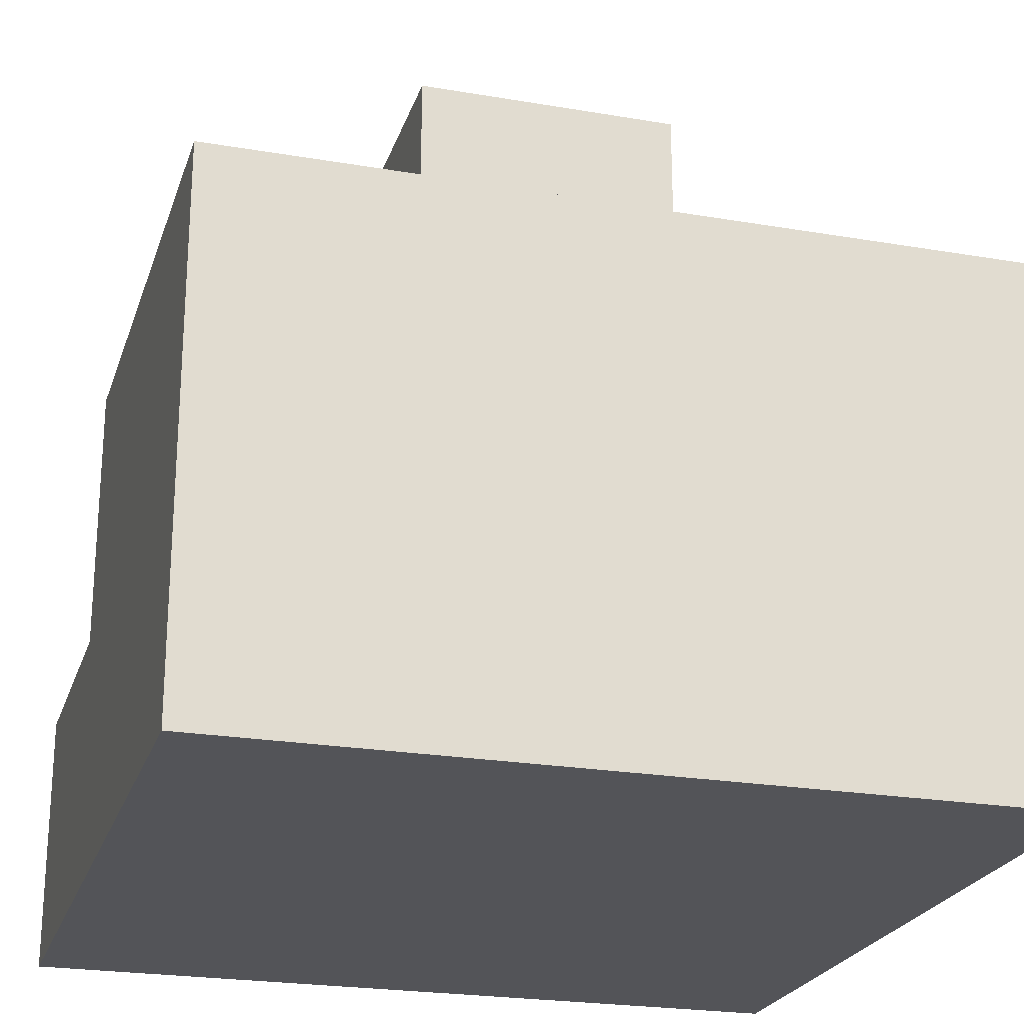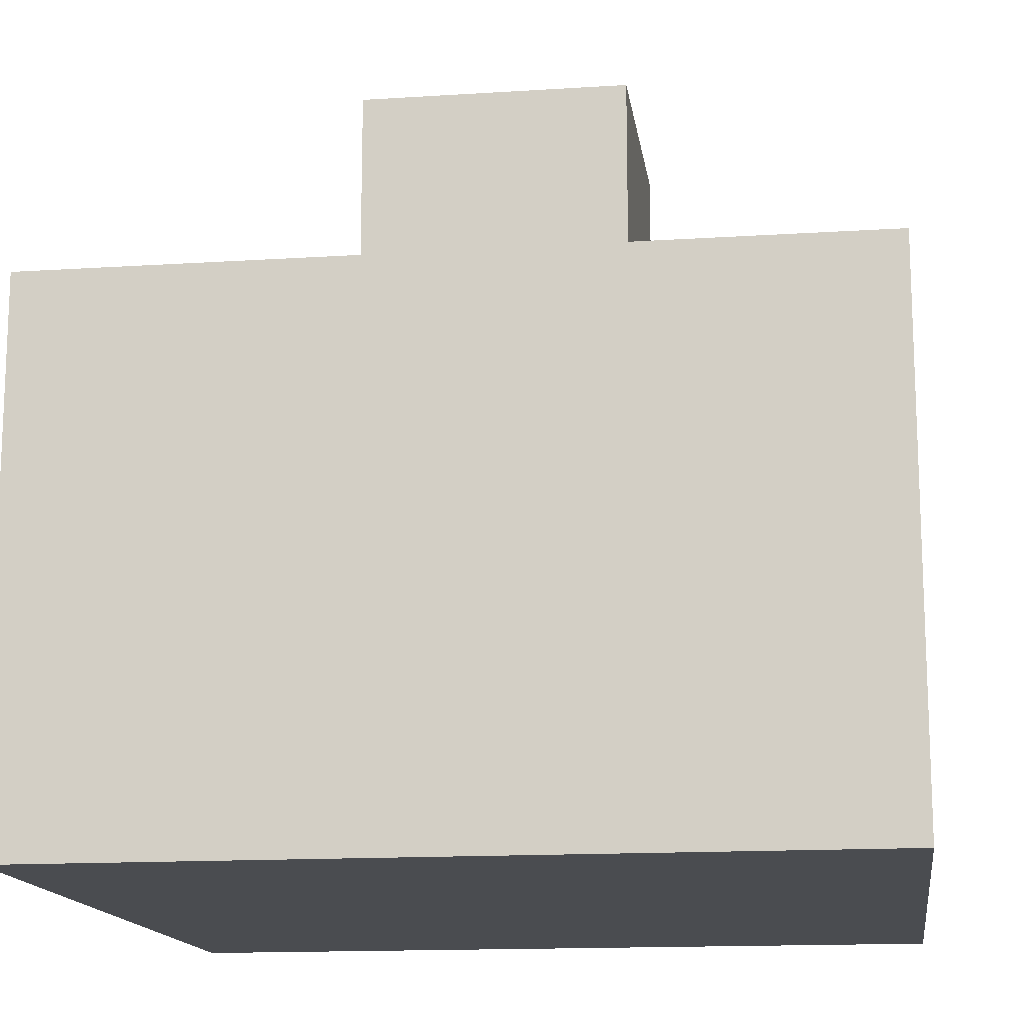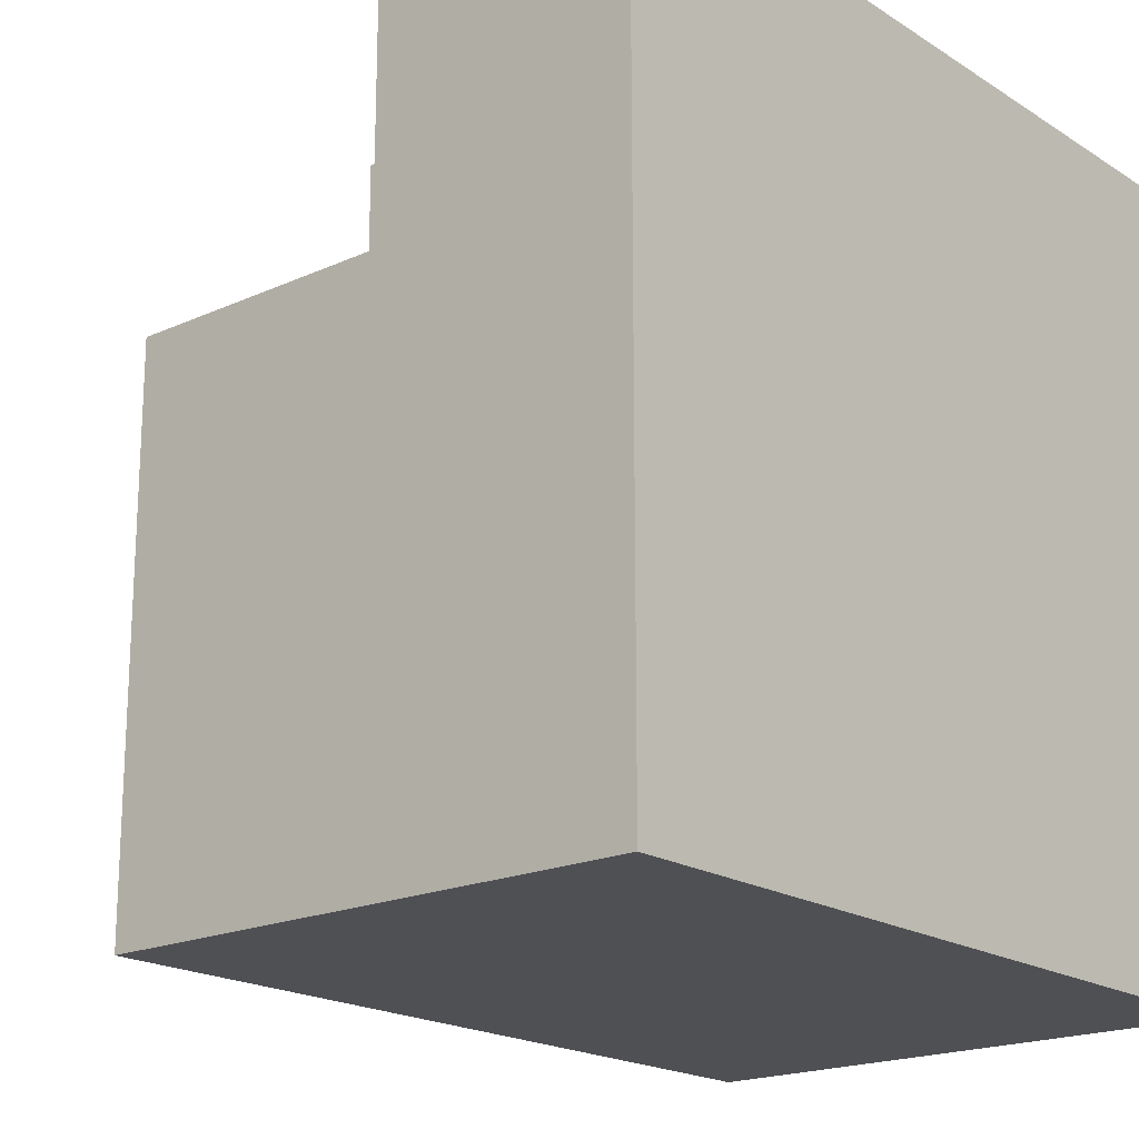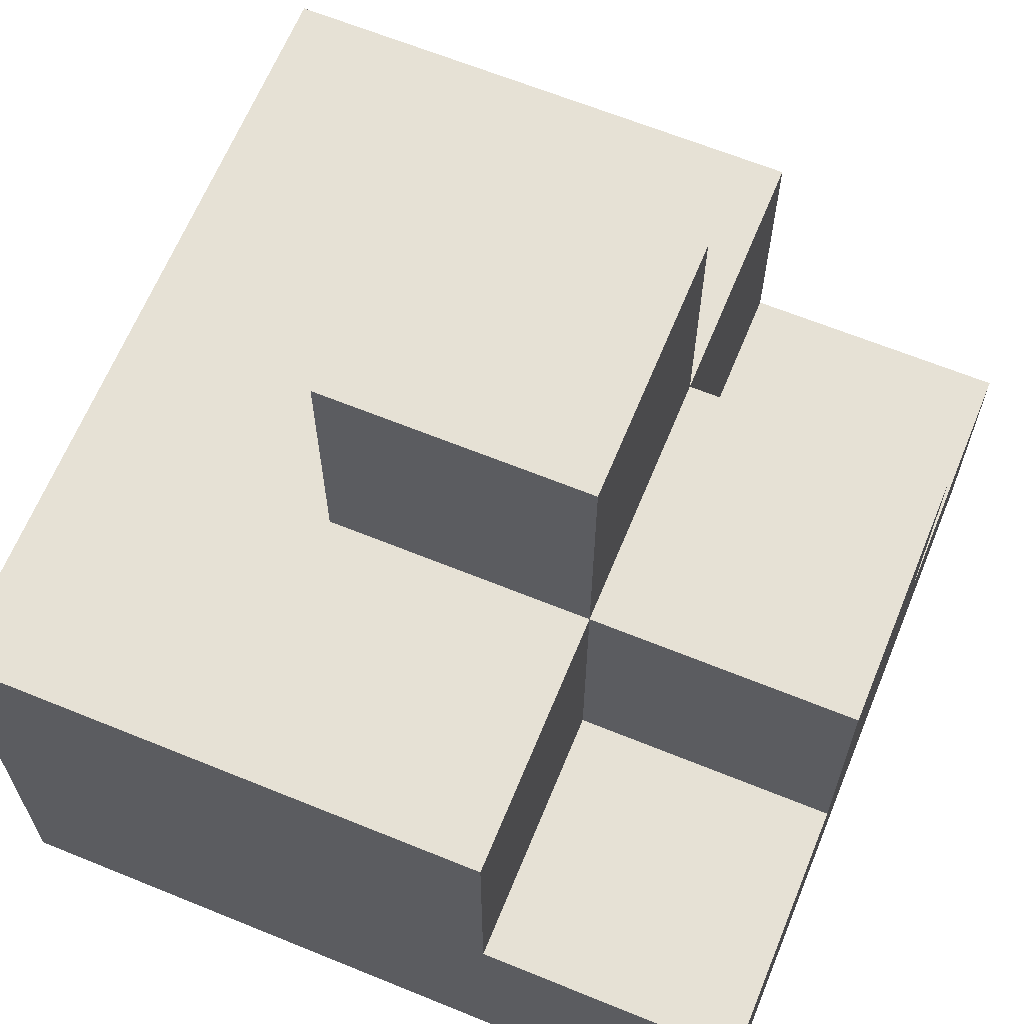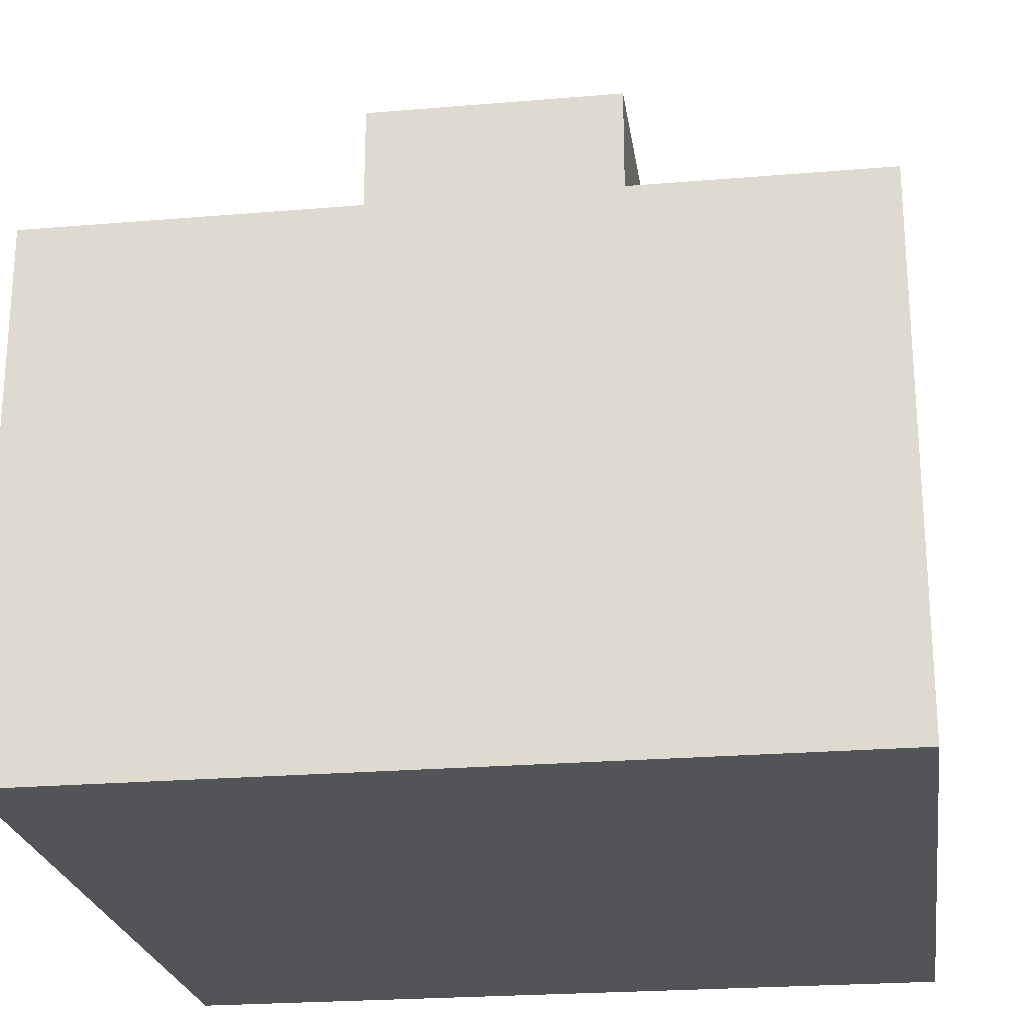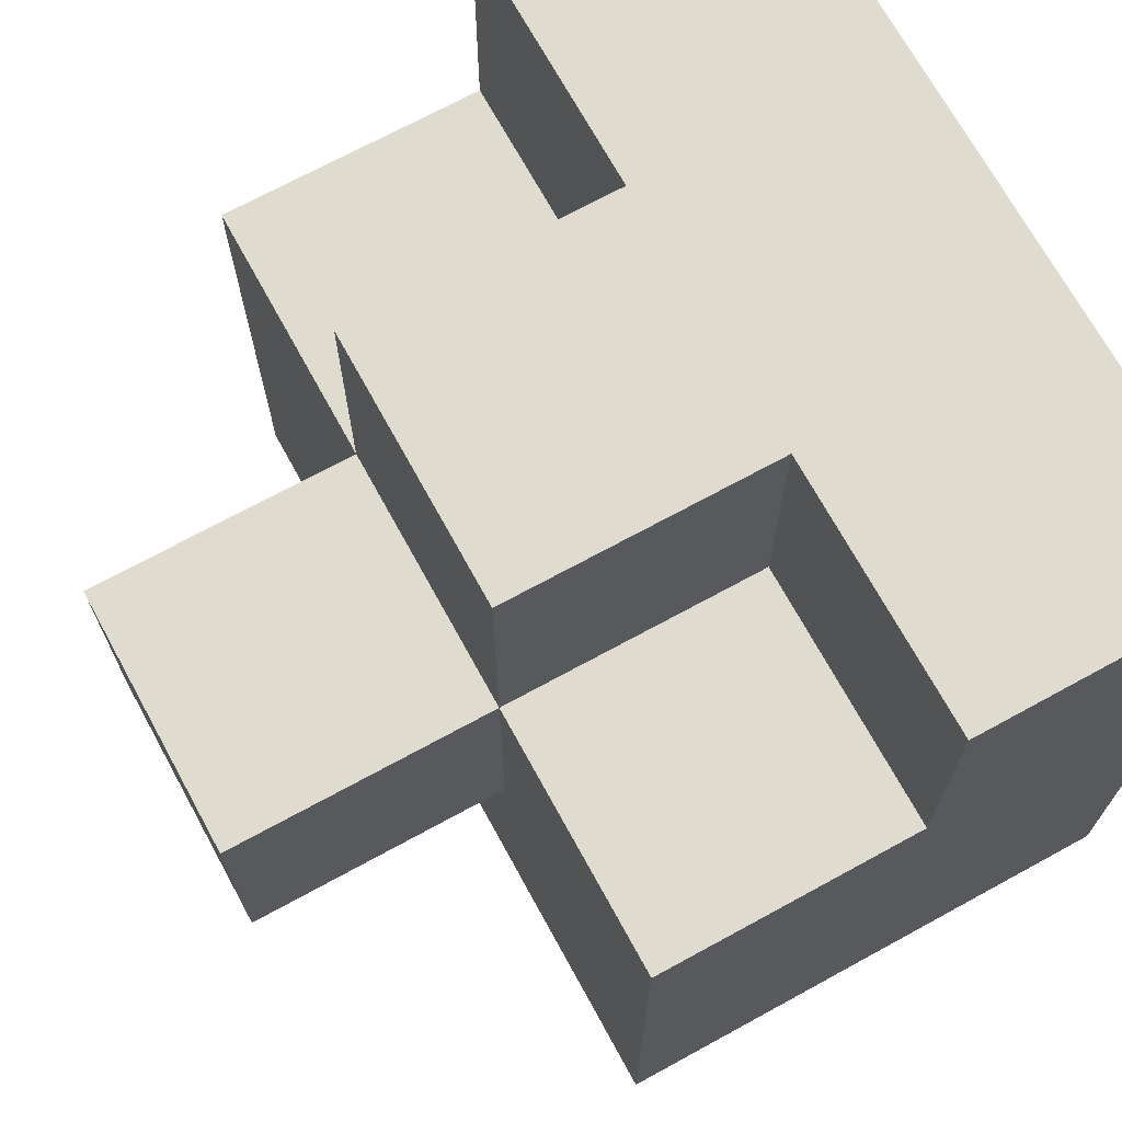
<metadata>
{"format":"obj","ext":"obj","renderer":"f3d","projection":"perspective","resolution":1024,"background":"white","views":[{"elev":-23.4,"azim":163.9,"up":"+Y"},{"elev":-14.8,"azim":-172.1,"up":"+Y"},{"elev":-19.2,"azim":-49.7,"up":"+Z"},{"elev":64.8,"azim":-67.7,"up":"+Y"},{"elev":-23.5,"azim":-171.9,"up":"+Y"},{"elev":70.4,"azim":-118.7,"up":"+Z"}]}
</metadata>
<code>
o flames
v -0.2 0.5 -7.451e-09
v -0.2 0.5 -0.1
v -0.2 0.5 -0.2
v -0.2 0.5 -0.3
v -0.2 0.6 -7.451e-09
v -0.2 0.6 -0.1
v -0.2 0.6 -0.2
v -0.2 0.6 -0.3
v -0.2 0.7 -0.1
v -0.2 0.7 -0.2
v -0.2 0.7 -0.3
v -0.1 0.6 -7.451e-09
v -0.1 0.6 -0.1
v -0.1 0.7 -7.451e-09
v -0.1 0.7 -0.1
v -0.1 0.7 -0.2
v -0.1 0.8 -0.1
v -0.1 0.8 -0.2
v 0 0.6 -7.451e-09
v 0 0.6 -0.1
v 0 0.7 -7.451e-09
v 0 0.7 -0.1
v 0 0.7 -0.2
v 0 0.8 -0.1
v 0 0.8 -0.2
v 0.1 0.5 -7.451e-09
v 0.1 0.5 -0.1
v 0.1 0.5 -0.2
v 0.1 0.5 -0.3
v 0.1 0.6 -7.451e-09
v 0.1 0.6 -0.1
v 0.1 0.6 -0.2
v 0.1 0.6 -0.3
v 0.1 0.7 -0.1
v 0.1 0.7 -0.2
v 0.1 0.7 -0.3
v -0.2 0.5 -7.451e-09
v -0.2 0.6 -7.451e-09
v -0.1 0.5 -7.451e-09
v -0.1 0.6 -7.451e-09
v -0.1 0.7 -7.451e-09
v 0 0.6 -7.451e-09
v 0 0.7 -7.451e-09
v 0.1 0.5 -7.451e-09
v 0.1 0.6 -7.451e-09
v -0.2 0.6 -0.1
v -0.2 0.7 -0.1
v -0.1 0.6 -0.1
v -0.1 0.7 -0.1
v -0.1 0.8 -0.1
v 0 0.6 -0.1
v 0 0.7 -0.1
v 0 0.8 -0.1
v 0.1 0.6 -0.1
v 0.1 0.7 -0.1
v -0.1 0.7 -0.2
v -0.1 0.8 -0.2
v 0 0.7 -0.2
v 0 0.8 -0.2
v -0.2 0.5 -0.3
v -0.2 0.6 -0.3
v -0.2 0.7 -0.3
v -0.1 0.6 -0.3
v -0.1 0.7 -0.3
v 0 0.5 -0.3
v 0 0.6 -0.3
v 0 0.7 -0.3
v 0.1 0.5 -0.3
v 0.1 0.6 -0.3
v 0.1 0.7 -0.3
v -0.2 0.5 -7.451e-09
v -0.1 0.5 -7.451e-09
v 0.1 0.5 -7.451e-09
v -0.2 0.5 -0.1
v -0.1 0.5 -0.1
v 0.1 0.5 -0.1
v -0.2 0.5 -0.2
v -0.1 0.5 -0.2
v 0 0.5 -0.2
v 0.1 0.5 -0.2
v -0.2 0.5 -0.3
v 0 0.5 -0.3
v 0.1 0.5 -0.3
v -0.2 0.6 -7.451e-09
v -0.1 0.6 -7.451e-09
v 0 0.6 -7.451e-09
v 0.1 0.6 -7.451e-09
v -0.2 0.6 -0.1
v -0.1 0.6 -0.1
v 0 0.6 -0.1
v 0.1 0.6 -0.1
v -0.1 0.7 -7.451e-09
v 0 0.7 -7.451e-09
v -0.2 0.7 -0.1
v -0.1 0.7 -0.1
v 0 0.7 -0.1
v 0.1 0.7 -0.1
v -0.2 0.7 -0.2
v -0.1 0.7 -0.2
v 0 0.7 -0.2
v 0.1 0.7 -0.2
v -0.2 0.7 -0.3
v -0.1 0.7 -0.3
v 0 0.7 -0.3
v 0.1 0.7 -0.3
v -0.1 0.8 -0.1
v 0 0.8 -0.1
v -0.1 0.8 -0.2
v 0 0.8 -0.2
f 5 2 1
f 6 3 2
f 6 2 5
f 7 4 3
f 7 3 6
f 8 4 7
f 9 7 6
f 10 8 7
f 10 7 9
f 11 8 10
f 14 13 12
f 15 13 14
f 17 16 15
f 18 16 17
f 19 20 21
f 21 20 22
f 22 23 24
f 24 23 25
f 26 27 30
f 27 28 31
f 30 27 31
f 28 29 32
f 31 28 32
f 32 29 33
f 31 32 34
f 32 33 35
f 34 32 35
f 35 33 36
f 39 38 37
f 40 38 39
f 42 40 39
f 42 41 40
f 43 41 42
f 44 42 39
f 45 42 44
f 48 47 46
f 49 47 48
f 52 50 49
f 53 50 52
f 54 52 51
f 55 52 54
f 56 57 58
f 58 57 59
f 60 61 63
f 61 62 63
f 63 62 64
f 60 63 65
f 63 64 65
f 65 64 66
f 66 64 67
f 65 66 68
f 66 67 69
f 68 66 69
f 69 67 70
f 74 72 71
f 75 73 72
f 75 72 74
f 76 73 75
f 77 75 74
f 78 76 75
f 78 75 77
f 79 76 78
f 80 76 79
f 81 78 77
f 81 79 78
f 82 80 79
f 82 79 81
f 83 80 82
f 84 85 88
f 88 85 89
f 86 87 90
f 90 87 91
f 92 93 95
f 95 93 96
f 94 95 98
f 98 95 99
f 96 97 100
f 100 97 101
f 98 99 102
f 99 100 103
f 102 99 103
f 100 101 104
f 103 100 104
f 104 101 105
f 106 107 108
f 108 107 109

</code>
